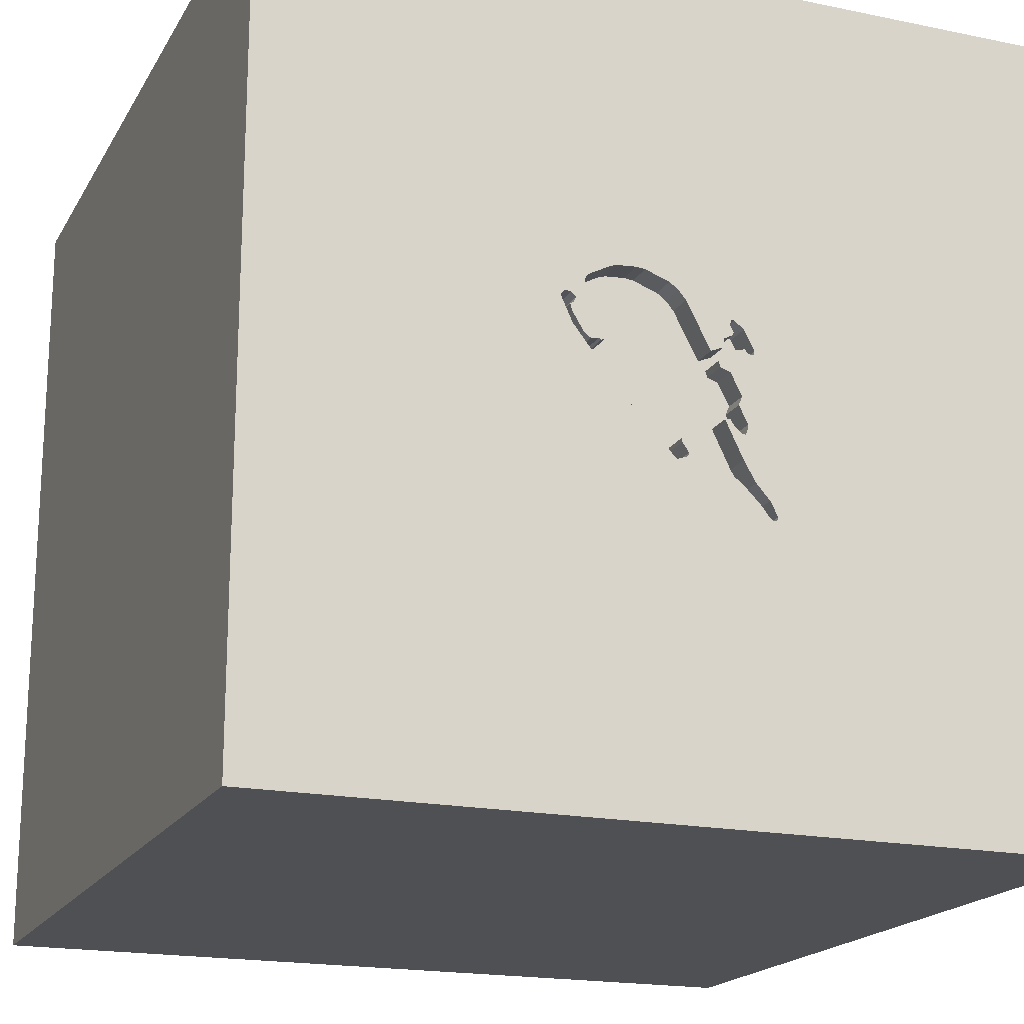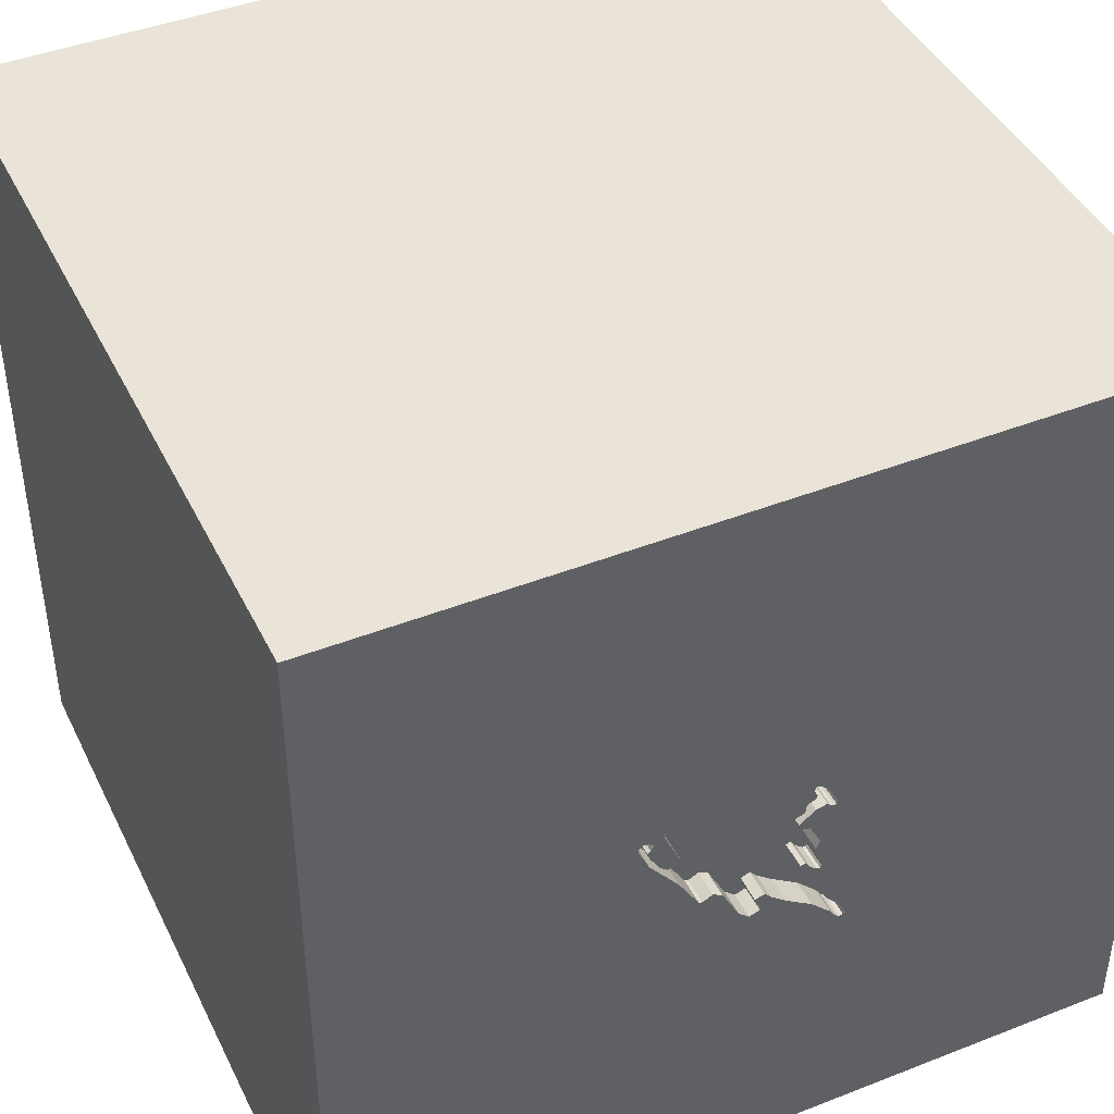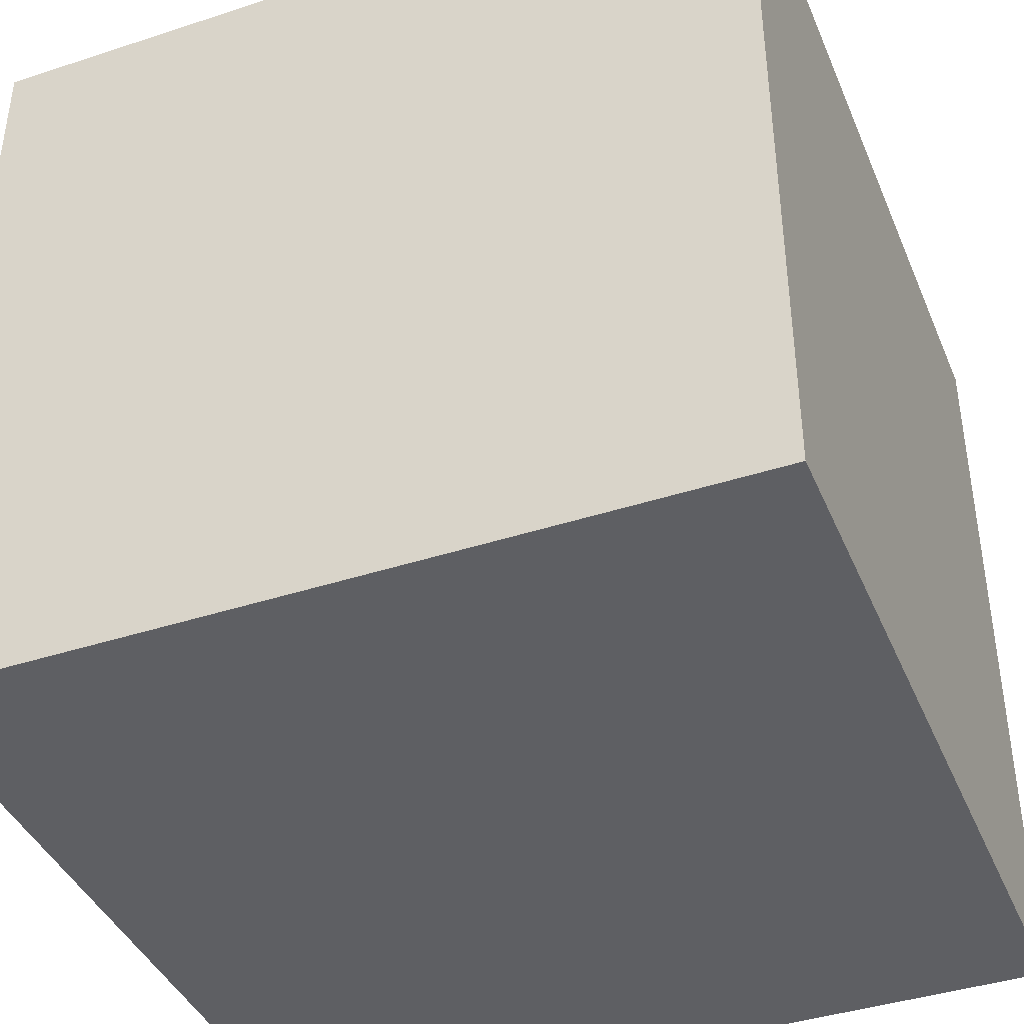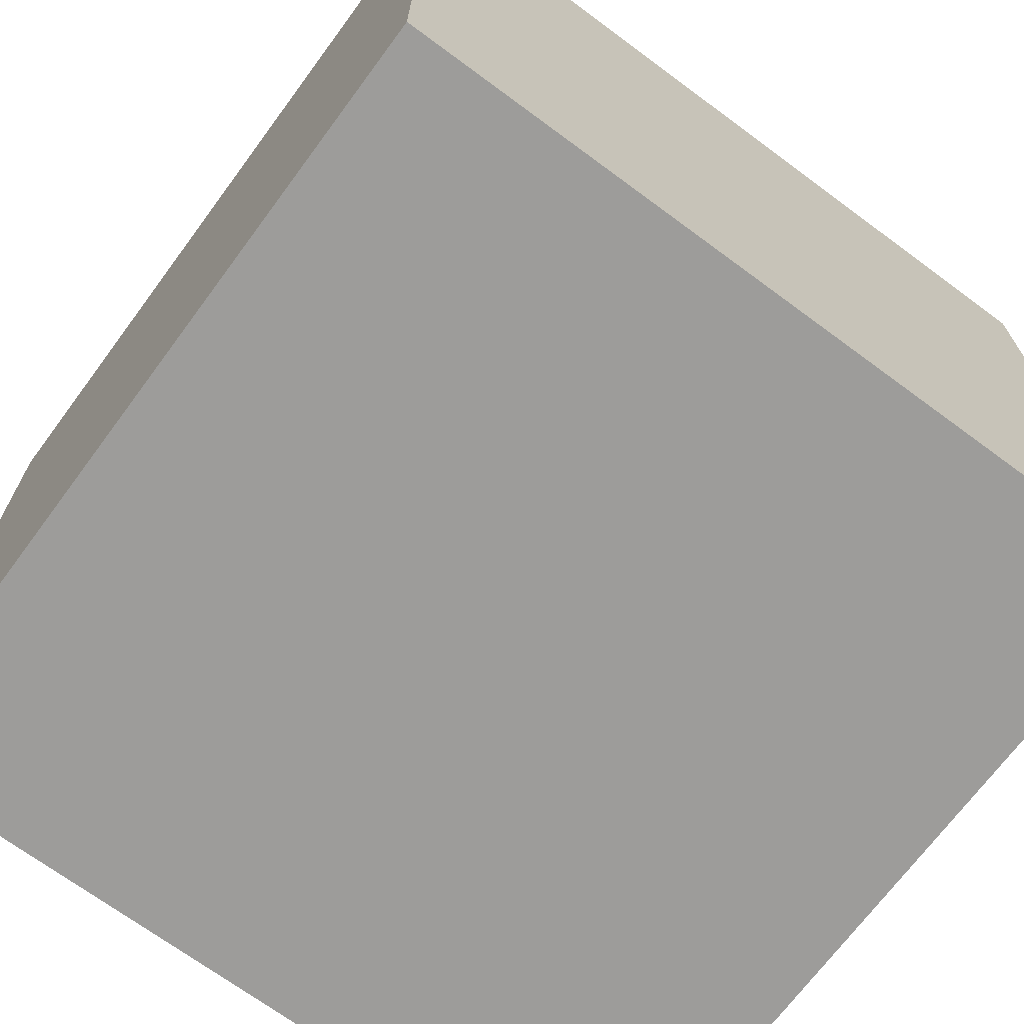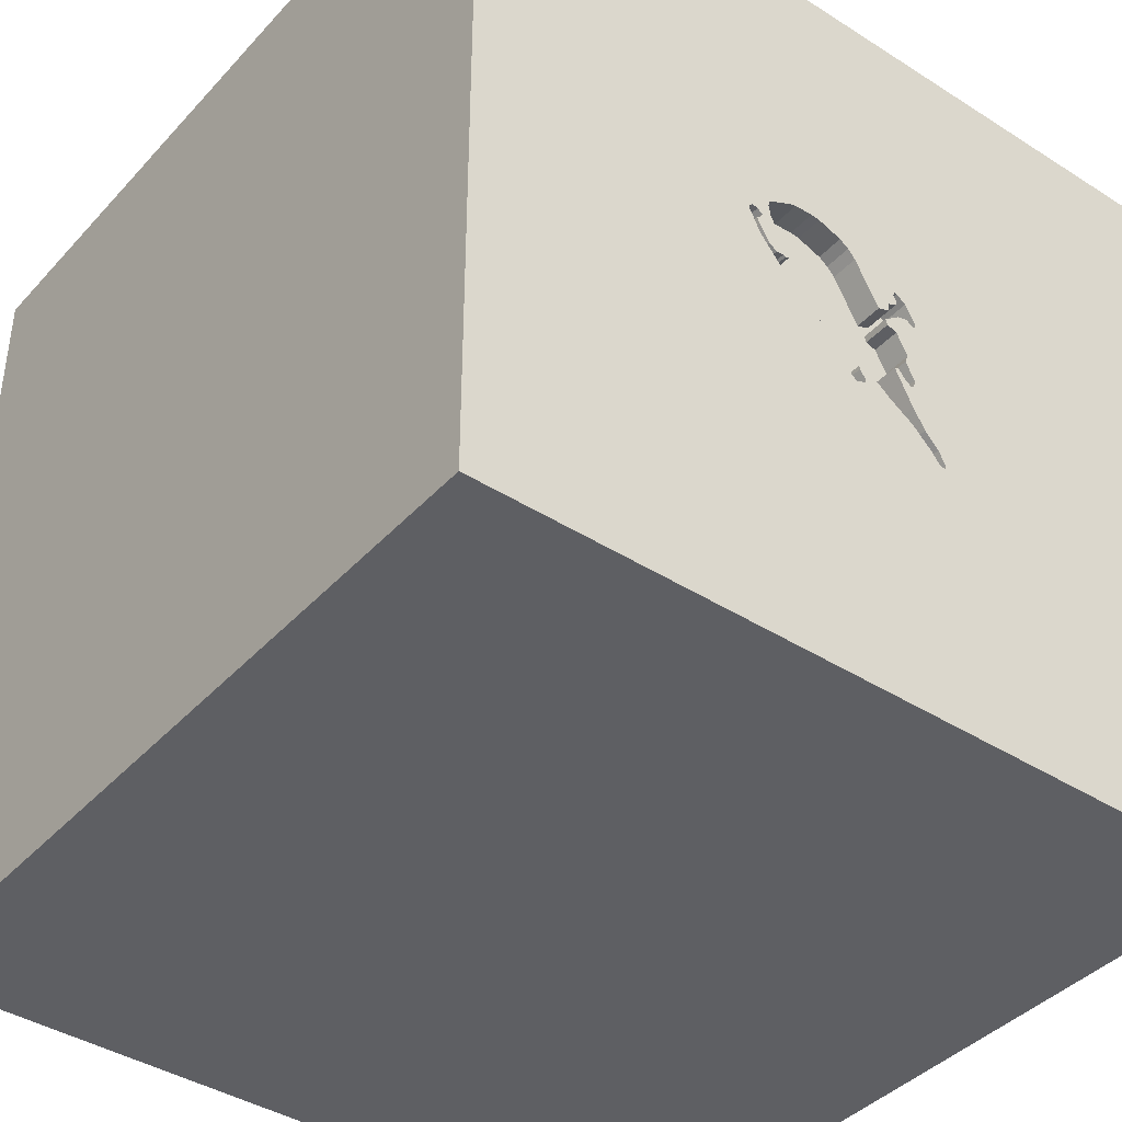
<metadata>
{"format":"obj","ext":"obj","renderer":"f3d","projection":"perspective","resolution":1024,"background":"white","views":[{"elev":-18.7,"azim":158.4,"up":"+Z"},{"elev":43.4,"azim":155.2,"up":"+Z"},{"elev":-41.0,"azim":-158.3,"up":"+Y"},{"elev":-70.1,"azim":-126.5,"up":"+Y"},{"elev":-40.6,"azim":142.1,"up":"+Z"}]}
</metadata>
<code>
o chopper_117
v -0.1612 1.5 0.1251
v -0.001036 1.5 0.3072
v -0.2248 1.5 -0.2647
v -0.2248 1.4 -0.2647
v -0.2338 1.5 -0.1735
v -0.3407 1.5 -0.4595
v -0.3407 1.4 -0.4595
v -0.03587 1.5 -0.2044
v -0.03587 1.4 -0.2044
v 0.1897 1.5 -0.1323
v 0.1897 1.4 -0.1323
v -0.2009 1.5 0.1863
v -0.2009 1.4 0.1863
v -0.2044 1.5 0.2288
v -0.1971 1.5 -0.1517
v -0.2237 1.5 -0.1736
v -0.2237 1.4 -0.1736
v -0.2475 1.5 -0.3775
v -0.8073 -0.8724 1.5
v -0.6934 0.6299 -1.5
v -0.625 -0 1.5
v -1.029 -1.5 -0.05208
v -0.7812 -1.5 -0.7292
v -0.599 -1.5 0.625
v -0.8854 1.5 -0.2734
v -0.8724 0.651 1.5
v -0.1943 1.5 0.2287
v -0.1943 1.4 0.2287
v 0.1191 1.5 0.3624
v 0.1191 1.4 0.3624
v -0.2487 1.5 -0.3055
v -0.2726 1.5 0.1164
v -0.2401 1.5 0.1301
v -0.2401 1.4 0.1301
v -0.2683 1.5 -0.339
v -0.1416 1.5 0.07424
v -0.2896 1.5 -0.4197
v -0.2896 1.4 -0.4197
v 0.4209 1.5 0.227
v 0.4209 1.4 0.227
v 0.3817 1.5 0.1708
v -0.3176 1.5 -0.3951
v -0.3176 1.4 -0.3951
v 0.1823 -0.7812 1.5
v 0.4622 0.9993 -1.5
v 0.5013 0.6641 1.5
v 0.4427 -0.1562 1.5
v 0.2604 1.172 1.5
v 0.4167 -1.5 -1.042
v 0.4688 -1.5 0.625
v 0.4557 -1.5 -0.2083
v 0.3776 -1.5 1.276
v 0.1042 -1.5 -1.5
v -0.1042 -1.5 1.5
v 0.03255 1.5 -0.8691
v 0.2454 1.5 -0.05572
v 0.1562 1.5 -1.5
v 0.3179 1.5 0.08662
v -0.1302 1.5 1.5
v 0.3188 1.5 0.3153
v 0.3125 1.5 0.1986
v 0.2897 1.5 0.09102
v 0.2763 1.5 -0.003923
v 1.5 -1.5 1.5
v 0.01563 1.5 -0.292
v 0.01563 1.4 -0.292
v -0.02775 1.5 0.2752
v -0.02775 1.4 0.2752
v 0.3321 1.5 0.2423
v 0.3321 1.4 0.2423
v -0.02263 1.5 -0.2774
v -0.02263 1.4 -0.2774
v 0.2202 1.5 0.3611
v 0.3328 1.5 0.303
v 0.3328 1.4 0.303
v -0.1823 -1.146 1.5
v -0.2083 0.4557 1.5
v -0.1823 -0.3255 1.5
v -0.1562 -1.5 -0.8333
v 0 -1.5 0.05208
v 0 -1.5 0.6771
v -0.2214 -1.5 -0.4167
v -0.1219 1.5 -0.2822
v -0.1149 1.5 0.1063
v -0.2083 0.8854 1.5
v -0.001036 1.4 0.3072
v 0.3812 1.5 0.1303
v 0.3387 1.4 0.2847
v -0.00383 1.5 -0.2311
v -0.2527 1.5 -0.3827
v -0.02652 1.5 -0.2652
v 0.1535 1.5 -0.1137
v 0.1535 1.4 -0.1137
v 0.2654 1.5 0.09336
v 0.8919 -0.4004 -1.5
v 1.198 -0.625 1.5
v 1.25 -1.5 -0.625
v 1.042 -1.5 0.4167
v 1.094 -1.5 -0.02604
v 1.5 -1.5 -1.5
v 0.1515 1.5 0.366
v -0.2398 1.5 -0.1653
v -0.2398 1.4 -0.1653
v 0.2019 1.5 -0.1285
v -0.2524 1.5 0.1161
v -0.2524 1.4 0.1161
v -0.1219 1.4 -0.2822
v -0.2392 1.5 0.201
v 0.3781 1.5 0.2032
v 0.3781 1.4 0.2032
v -0.1786 1.5 -0.1256
v -0.1786 1.4 -0.1256
v -0.1681 1.5 -0.3135
v -0.06051 1.5 -0.2324
v -0.2158 1.5 -0.3458
v -0.2158 1.4 -0.3458
v -0.199 1.5 0.1802
v 0.409 1.5 0.2433
v 0.409 1.4 0.2433
v -0.1845 1.5 0.04038
v -0.1845 1.4 0.04038
v -0.4687 -1.5 0.1562
v -0.4427 -1.5 1.198
v -0.3906 -1.5 -1.25
v -0.3027 1.5 0.6689
v -1.5 -0.6771 -0
v -1.5 -0.6445 -0.4297
v -1.5 0.4167 0.1562
v -1.5 0.5729 1.107
v -1.5 0.1562 -0.4687
v -1.5 0.3125 0.7812
v -1.5 -0.1562 -1.5
v -1.5 -0.1302 1.5
v -1.5 0.2214 -1.172
v -1.5 -0 0.4687
v -1.5 -0.05208 -0
v -1.5 -0.1823 1.146
v -1.5 1.25 0.3906
v -1.5 1.5 1.5
v -1.5 1.211 -0.4687
v -1.5 -0.4427 0.5469
v -1.5 -1.5 -0.1302
v -1.5 -1.5 1.5
v -1.5 -1.5 -1.5
v -1.5 0.6901 -0.6901
v -1.5 1.5 -1.5
v -1.5 1.5 0.1042
v -1.5 -1.276 0.03906
v -1.5 -0.4167 -1.042
v -1.5 0.8333 0.2083
v 0.3342 1.5 0.07014
v -0.2726 1.4 0.1164
v 0.0867 1.5 -0.1938
v -0.2056 1.5 -0.000493
v -0.3102 1.5 -0.4498
v -0.3102 1.4 -0.4498
v 0.07414 1.5 0.3463
v 0.2424 1.5 0.3547
v 0.2424 1.4 0.3547
v 0.6771 -0.625 1.5
v 0.8577 1.5 0.7161
v -0.226 1.5 -0.04004
v -0.226 1.4 -0.04004
v -0.1604 1.5 -0.1299
v -0.1604 1.4 -0.1299
v -0.1416 1.4 0.07424
v 0.3812 1.4 0.1303
v -0.2123 1.5 -0.07259
v 0.2897 1.4 0.09102
v 0.05454 1.5 -0.2561
v 0.2019 1.4 -0.1285
v -0.2123 1.4 -0.07259
v -0.1149 1.4 0.1063
v -0.1885 1.5 0.2104
v -0.2455 1.5 -0.1369
v 1.289 0.1562 1.5
v -0.1914 1.5 0.2196
v -0.06051 1.4 -0.2324
v 1.5 -0.4264 -0.9587
v 1.5 -0.1562 -1.5
v 1.5 0.1562 1.5
v 1.5 0.8496 -0.179
v 1.5 1.5 1.5
v 1.5 -1.5 -0.1042
v 1.5 1.5 -1.5
v 1.5 1.5 -0.1042
v 1.5 -0.8736 0.4655
v -0.7039 -0.7829 -1.5
v -1.146 -0.599 1.5
v -1.276 -0.03906 1.5
v -1.25 -1.5 0.625
v -1.25 -1.5 -0.4167
v 0.3817 1.4 0.1708
v -0.1612 1.4 0.1251
v 0.1515 1.4 0.366
v -0.001627 1.5 -0.2169
v -0.001627 1.4 -0.2169
v -0.1648 1.5 0.1575
v -0.02652 1.4 -0.2652
v -0.197 1.5 0.1741
v -0.197 1.4 0.1741
v 0.3867 1.5 0.2395
v 0.3867 1.4 0.2395
v -0.1648 1.4 0.1575
v -0.2455 1.4 -0.1369
v 0.2654 1.4 0.09336
v 0.2806 1.5 0.335
v -0.2646 1.5 0.1122
v -0.2646 1.4 0.1122
v 0.3902 1.5 0.197
v 0.3902 1.4 0.197
v 0.4208 1.5 0.2169
v -0.148 1.5 0.05206
v -0.148 1.4 0.05206
v -0.3265 1.5 -0.4617
v 0.3387 1.5 0.2847
v 0.8333 -1.5 -0.8073
v 1.003 0.651 1.5
v -0.2392 1.4 0.201
v 0.3445 1.5 0.1085
v 0.3445 1.4 0.1085
v -0.1926 1.5 -0.1973
v -0.1997 1.5 0.1195
v -0.1997 1.4 0.1195
v 0.05454 1.4 -0.2561
v 0.2815 1.5 0.08506
v 0.2815 1.4 0.08506
v -0.2765 1.5 0.1286
v -0.2765 1.4 0.1286
v -0.00383 1.4 -0.2311
v -0.3445 1.5 -0.4473
v -0.3445 1.4 -0.4473
v -0.2683 1.4 -0.339
v 0.3188 1.4 0.3153
v 0.1189 1.5 -0.1314
v -0.1971 1.4 -0.1517
v 0.2987 1.5 0.1678
v 0.4208 1.4 0.2169
v 0.3179 1.4 0.08662
v 0.2202 1.4 0.3611
v -0.1885 1.4 0.2104
v -0.2585 1.5 0.1142
v -0.3265 1.4 -0.4617
v 0.03165 1.5 0.3311
v 0.03165 1.4 0.3311
v 0.2763 1.4 -0.003923
v 0.3682 1.5 0.2236
v 0.3682 1.4 0.2236
v -0.2338 1.4 -0.1735
v -0.2044 1.4 0.2288
v 0.1189 1.4 -0.1314
v -0.2686 1.5 0.1143
f 143 19 189
f 189 133 143
f 123 54 143
f 133 137 143
f 143 148 142
f 142 191 143
f 191 123 143
f 54 76 143
f 189 190 133
f 137 141 143
f 142 22 191
f 191 24 123
f 76 19 143
f 22 24 191
f 123 52 54
f 133 129 137
f 143 126 148
f 54 64 76
f 76 78 19
f 19 78 189
f 189 21 190
f 139 129 133
f 141 126 143
f 142 192 22
f 22 122 24
f 123 81 52
f 190 139 133
f 137 135 141
f 148 144 142
f 24 81 123
f 76 44 78
f 129 131 137
f 131 135 137
f 64 44 76
f 78 21 189
f 126 127 148
f 148 127 144
f 144 192 142
f 52 64 54
f 21 26 190
f 190 26 139
f 81 50 52
f 141 136 126
f 122 81 24
f 64 160 44
f 135 136 141
f 144 23 192
f 192 23 22
f 22 82 122
f 122 80 81
f 50 64 52
f 23 82 22
f 21 77 26
f 136 127 126
f 131 128 135
f 80 50 81
f 44 47 78
f 128 136 135
f 160 47 44
f 78 77 21
f 129 150 131
f 136 130 127
f 82 80 122
f 64 96 160
f 150 128 131
f 149 144 127
f 80 51 50
f 139 138 129
f 98 64 50
f 77 139 26
f 138 150 129
f 128 130 136
f 130 149 127
f 144 124 23
f 23 79 82
f 47 77 78
f 85 139 77
f 82 51 80
f 51 98 50
f 47 46 77
f 128 145 130
f 130 134 149
f 124 79 23
f 96 176 160
f 160 176 47
f 150 145 128
f 149 132 144
f 188 144 132
f 51 99 98
f 139 147 138
f 79 51 82
f 77 48 85
f 85 48 139
f 144 53 124
f 79 49 51
f 98 184 64
f 64 176 96
f 176 46 47
f 46 48 77
f 125 139 59
f 25 139 125
f 25 147 139
f 150 140 145
f 188 53 144
f 187 64 184
f 64 181 176
f 176 218 46
f 138 140 150
f 145 134 130
f 134 132 149
f 187 181 64
f 48 59 139
f 20 188 132
f 124 49 79
f 49 217 51
f 217 99 51
f 99 184 98
f 223 36 25
f 105 33 223
f 25 125 108
f 242 105 223
f 25 108 228
f 208 242 223
f 25 228 32
f 208 223 25
f 32 252 208
f 25 32 208
f 174 177 27
f 14 108 125
f 84 174 27
f 27 14 125
f 125 84 27
f 36 213 120
f 120 154 25
f 25 36 120
f 217 97 99
f 244 2 125
f 125 157 244
f 117 12 174
f 198 200 117
f 198 117 174
f 84 1 198
f 174 84 198
f 84 125 67
f 168 175 25
f 25 154 162
f 25 162 168
f 147 140 138
f 125 29 157
f 125 2 67
f 164 222 3
f 111 164 3
f 25 175 102
f 15 111 3
f 25 102 5
f 3 25 5
f 16 15 3
f 3 5 16
f 140 146 145
f 53 49 124
f 97 184 99
f 183 181 187
f 46 183 48
f 161 125 59
f 125 60 207
f 125 207 158
f 101 29 125
f 125 158 73
f 125 73 101
f 31 25 3
f 95 188 20
f 179 187 184
f 182 183 187
f 218 183 46
f 25 31 42
f 215 155 55
f 25 42 231
f 6 215 55
f 6 55 25
f 25 231 6
f 145 146 134
f 134 146 132
f 45 95 20
f 48 183 59
f 125 161 60
f 42 31 35
f 37 90 18
f 18 55 155
f 155 37 18
f 20 132 146
f 49 100 217
f 161 59 183
f 161 87 212
f 74 60 161
f 161 212 39
f 161 39 118
f 118 202 216
f 216 74 161
f 118 216 161
f 83 55 18
f 18 115 113
f 18 113 83
f 147 146 140
f 53 100 49
f 100 97 217
f 182 187 179
f 176 183 218
f 62 61 69
f 69 216 202
f 69 202 247
f 109 210 41
f 69 247 109
f 220 62 69
f 220 69 109
f 109 41 220
f 25 146 147
f 100 188 95
f 100 53 188
f 97 100 184
f 181 183 176
f 55 87 161
f 55 151 87
f 58 62 220
f 62 94 237
f 237 61 62
f 179 184 100
f 151 55 56
f 56 63 151
f 65 170 55
f 65 55 83
f 71 65 83
f 196 89 91
f 8 196 91
f 91 71 83
f 91 83 114
f 114 8 91
f 55 146 25
f 62 226 94
f 153 235 55
f 55 170 153
f 185 182 179
f 104 56 55
f 55 235 92
f 10 104 55
f 55 92 10
f 57 45 20
f 186 183 182
f 186 55 161
f 185 57 55
f 57 146 55
f 57 20 146
f 185 45 57
f 180 95 45
f 180 100 95
f 185 186 182
f 186 161 183
f 185 55 186
f 185 180 45
f 180 179 100
f 185 179 180
f 86 245 68
f 2 244 245
f 245 86 2
f 67 2 86
f 86 68 67
f 245 206 68
f 245 244 157
f 30 206 245
f 206 173 68
f 30 245 157
f 157 29 30
f 68 173 84
f 84 67 68
f 30 195 206
f 93 173 206
f 29 101 30
f 195 30 101
f 240 206 195
f 93 251 173
f 246 93 206
f 1 84 173
f 173 194 1
f 240 70 206
f 101 73 240
f 240 195 101
f 251 93 235
f 173 251 214
f 171 93 246
f 227 246 206
f 166 194 173
f 70 240 159
f 206 70 237
f 237 94 206
f 92 235 93
f 235 153 251
f 166 173 214
f 214 251 9
f 171 11 93
f 171 246 56
f 56 104 171
f 239 246 227
f 94 226 227
f 227 206 94
f 198 1 194
f 194 204 198
f 166 224 194
f 159 234 70
f 73 158 159
f 159 240 73
f 70 69 61
f 61 237 70
f 10 92 93
f 93 11 10
f 153 170 225
f 225 251 153
f 166 214 36
f 9 165 214
f 9 251 197
f 104 10 11
f 11 171 104
f 246 63 56
f 239 221 246
f 169 239 227
f 226 62 227
f 224 204 194
f 224 166 36
f 36 223 224
f 234 159 207
f 207 60 234
f 70 234 88
f 158 207 159
f 70 88 69
f 225 197 251
f 213 36 214
f 165 9 178
f 214 165 172
f 9 197 8
f 246 167 151
f 151 63 246
f 221 239 58
f 58 220 221
f 167 246 221
f 239 169 62
f 62 58 239
f 169 227 62
f 200 198 204
f 204 201 200
f 204 224 201
f 75 88 234
f 216 69 88
f 197 225 230
f 170 65 66
f 66 225 170
f 120 213 214
f 214 121 120
f 178 107 165
f 178 9 114
f 121 214 172
f 112 172 165
f 196 8 197
f 8 114 9
f 167 87 151
f 220 41 221
f 221 193 167
f 201 224 34
f 223 33 34
f 34 224 223
f 60 74 75
f 75 234 60
f 88 75 216
f 89 196 197
f 197 230 89
f 225 66 230
f 65 71 66
f 107 178 83
f 107 4 165
f 114 83 178
f 121 172 163
f 205 172 112
f 112 165 111
f 167 238 87
f 193 221 41
f 193 238 167
f 117 200 201
f 201 13 117
f 201 34 219
f 33 105 34
f 74 216 75
f 230 66 72
f 72 66 71
f 154 120 121
f 121 163 154
f 107 83 113
f 116 4 107
f 222 164 165
f 165 4 222
f 168 162 163
f 163 172 168
f 172 205 175
f 175 168 172
f 205 112 236
f 164 111 165
f 111 15 112
f 212 87 238
f 193 211 238
f 12 117 13
f 13 201 219
f 34 229 219
f 106 34 105
f 91 89 230
f 230 199 91
f 72 199 230
f 71 91 72
f 163 162 154
f 113 115 116
f 116 107 113
f 116 233 4
f 3 222 4
f 236 103 205
f 236 112 15
f 39 212 238
f 238 40 39
f 41 210 211
f 211 193 41
f 238 211 203
f 13 241 174
f 174 12 13
f 250 13 219
f 106 229 34
f 219 229 108
f 105 242 106
f 199 72 91
f 116 115 18
f 18 90 116
f 116 38 233
f 31 3 4
f 4 233 31
f 102 175 205
f 205 103 102
f 103 236 17
f 203 40 238
f 210 109 211
f 110 203 211
f 241 13 250
f 250 219 108
f 108 14 250
f 106 152 229
f 228 108 229
f 242 208 209
f 209 106 242
f 90 37 38
f 38 116 90
f 38 43 233
f 233 35 31
f 103 17 249
f 15 16 17
f 17 236 15
f 40 119 39
f 40 203 119
f 110 211 109
f 110 248 203
f 177 174 241
f 241 28 177
f 28 241 250
f 152 106 209
f 32 228 229
f 229 152 32
f 208 252 209
f 43 38 156
f 233 43 35
f 103 249 102
f 249 17 5
f 16 5 17
f 118 39 119
f 202 118 119
f 119 203 202
f 109 247 248
f 248 110 109
f 203 248 202
f 27 177 28
f 14 27 28
f 28 250 14
f 252 32 152
f 152 209 252
f 37 155 156
f 156 38 37
f 156 232 43
f 42 35 43
f 5 102 249
f 247 202 248
f 155 215 156
f 243 232 156
f 43 232 42
f 243 156 215
f 7 232 243
f 231 42 232
f 232 7 231
f 215 6 7
f 7 243 215
f 6 231 7

</code>
